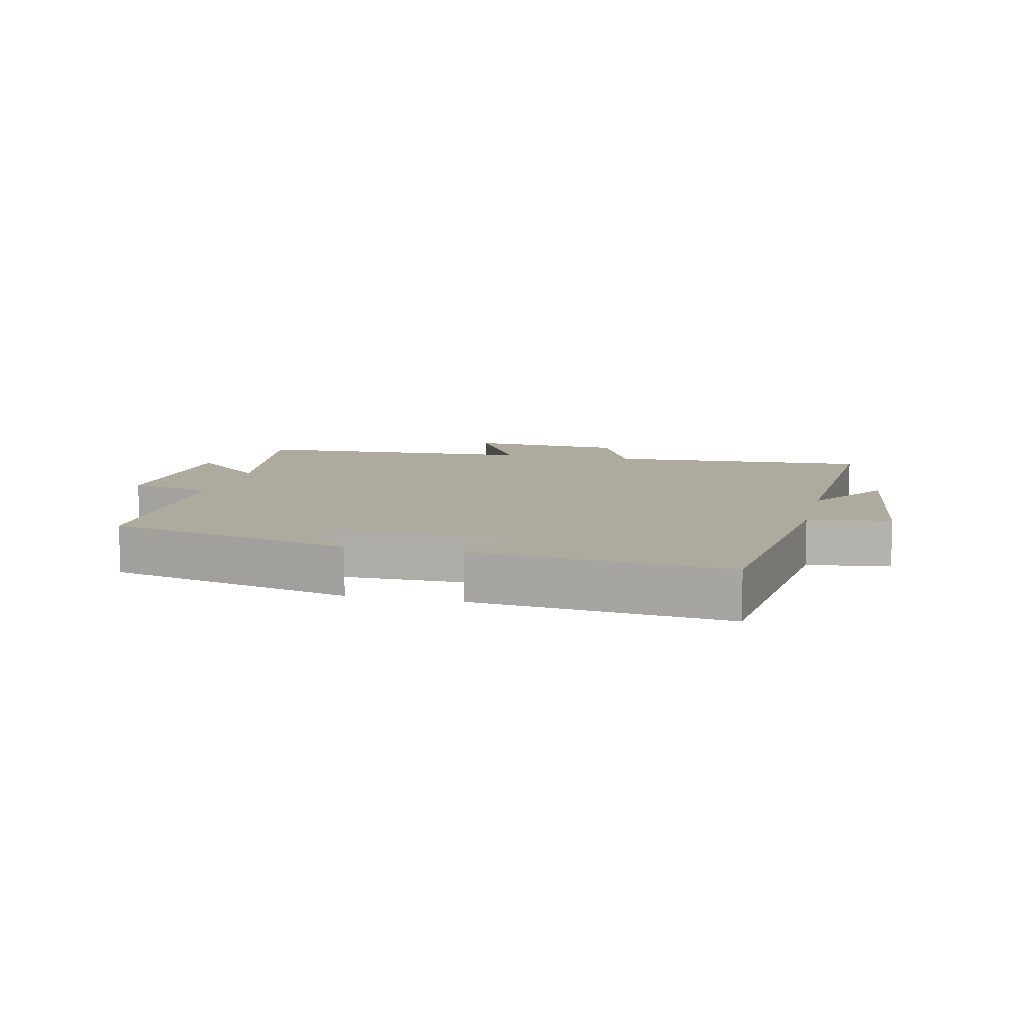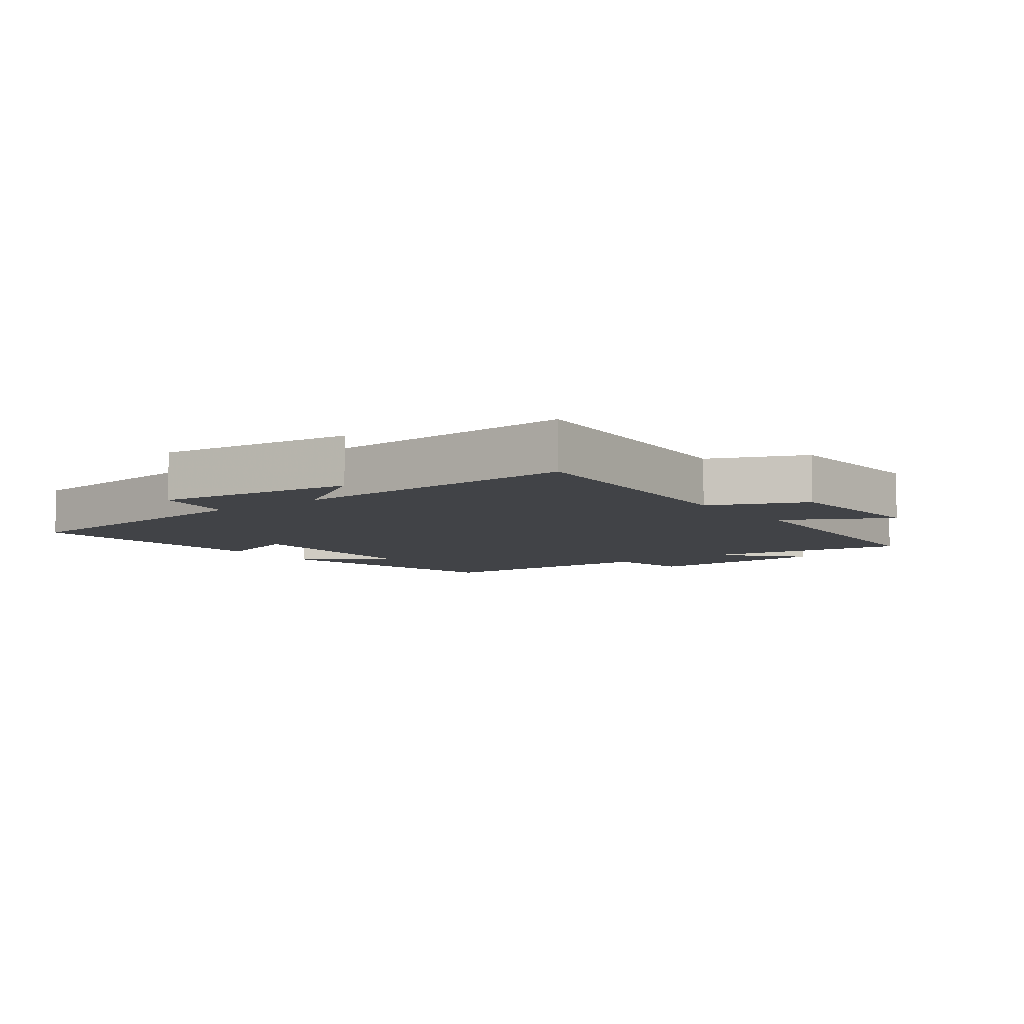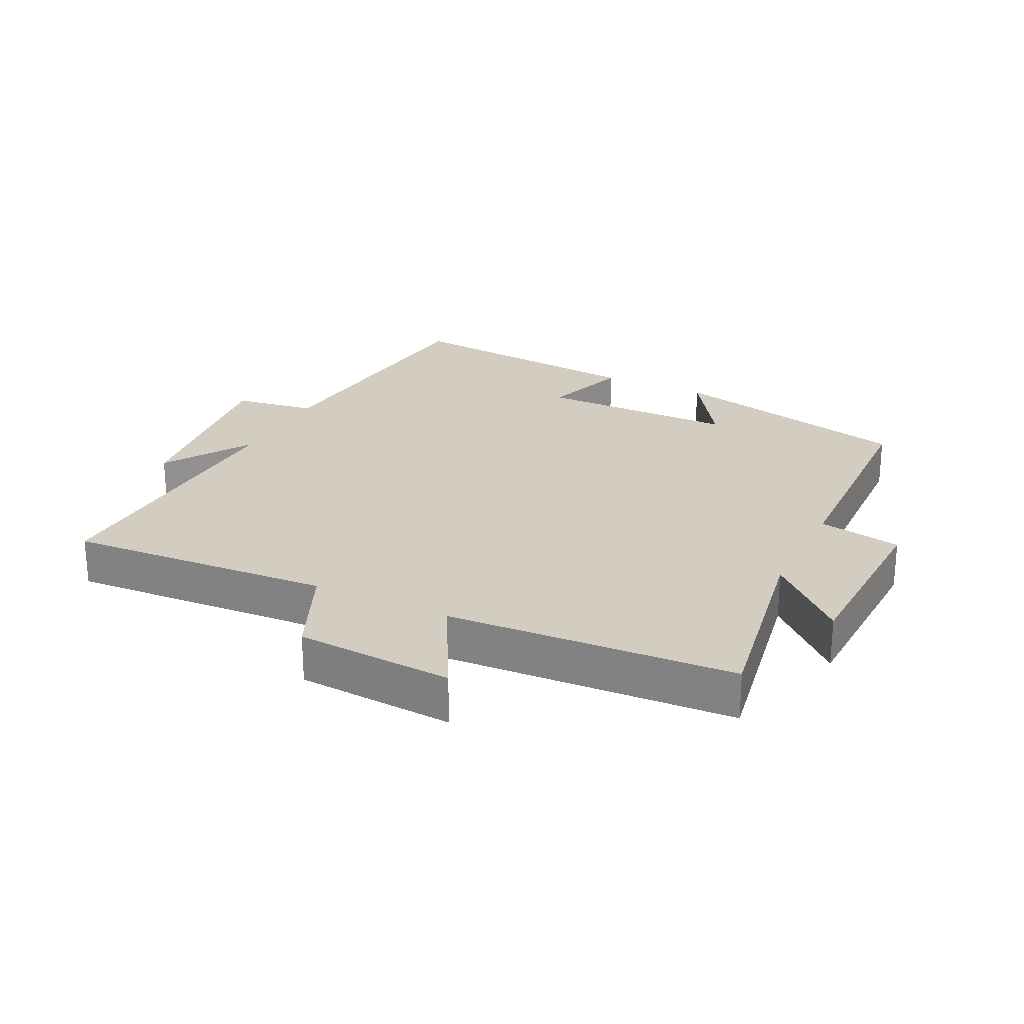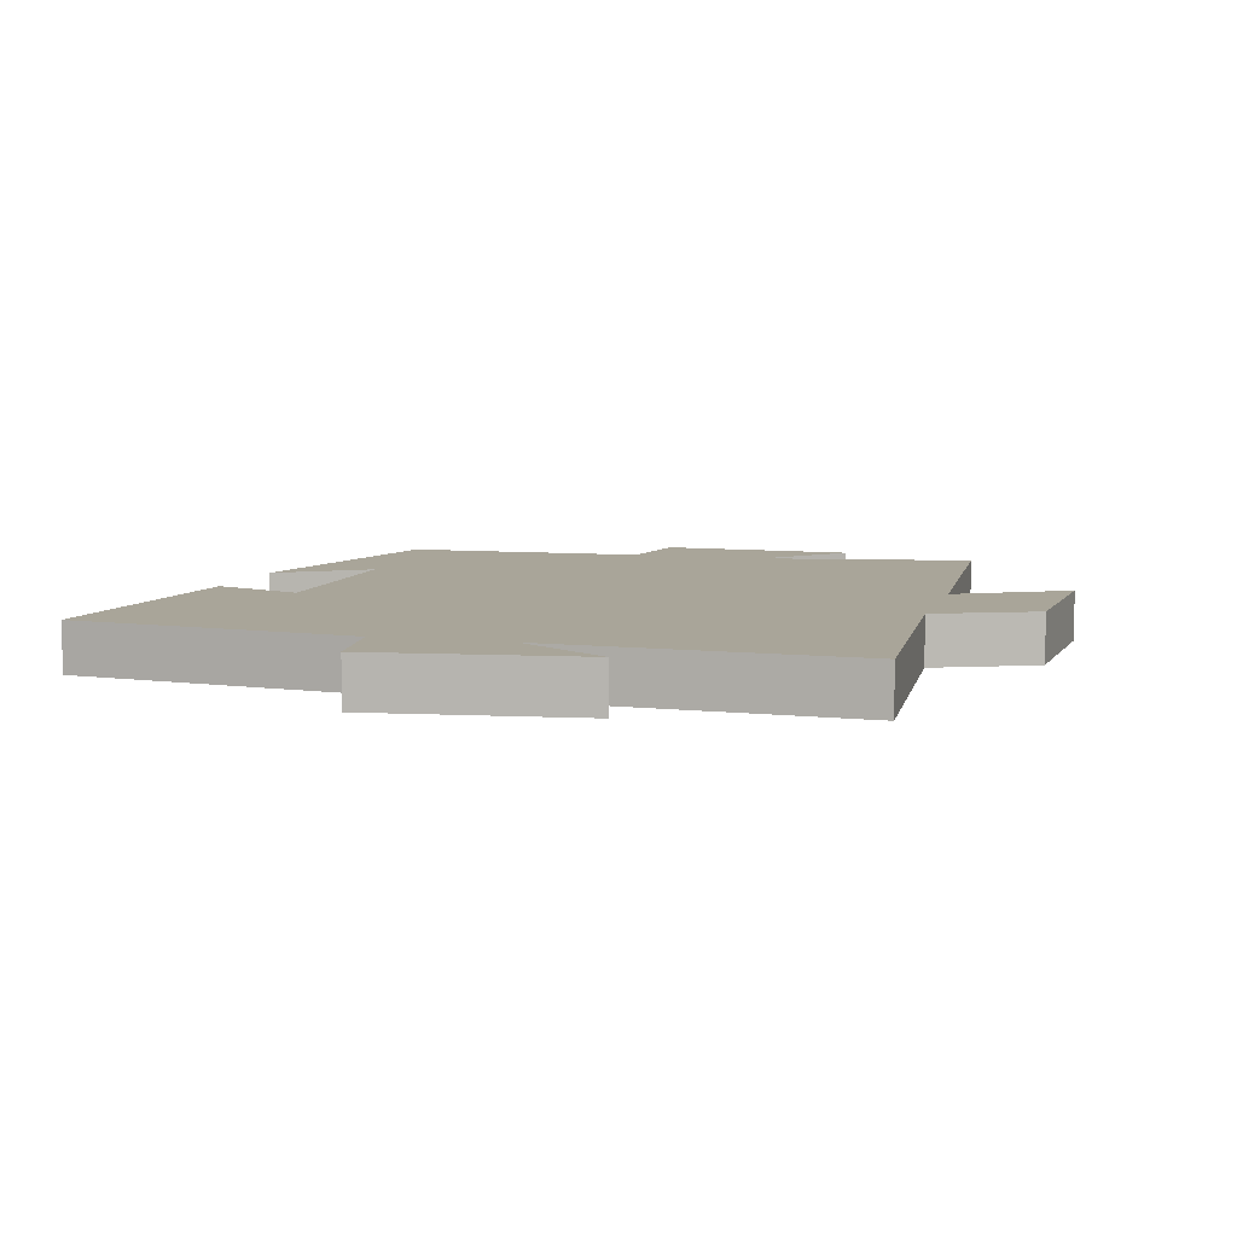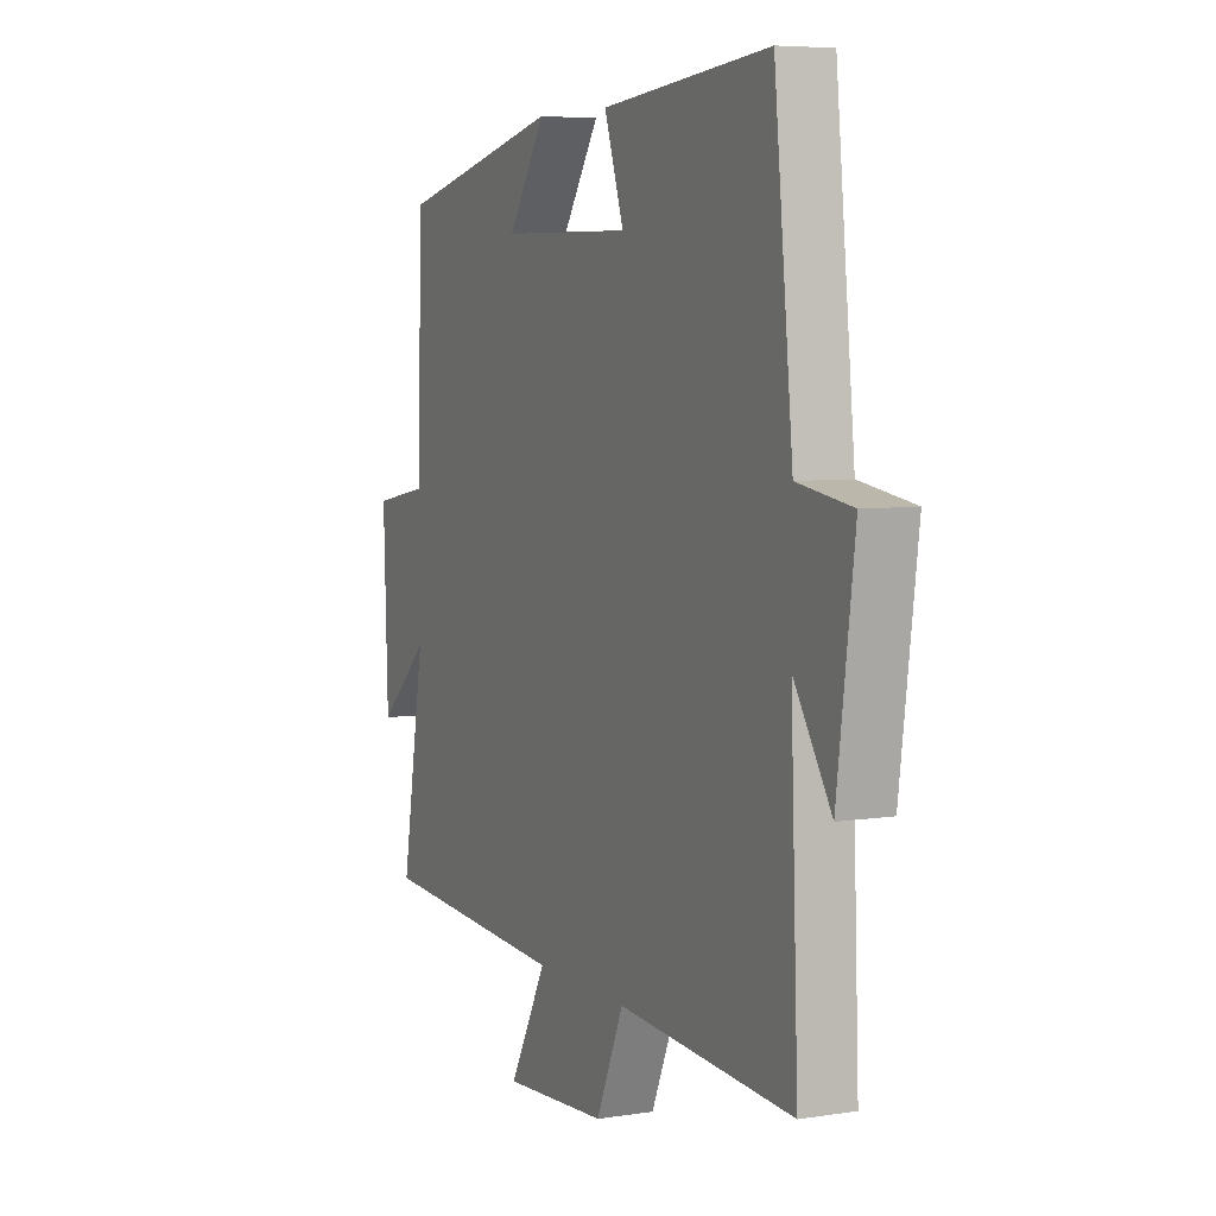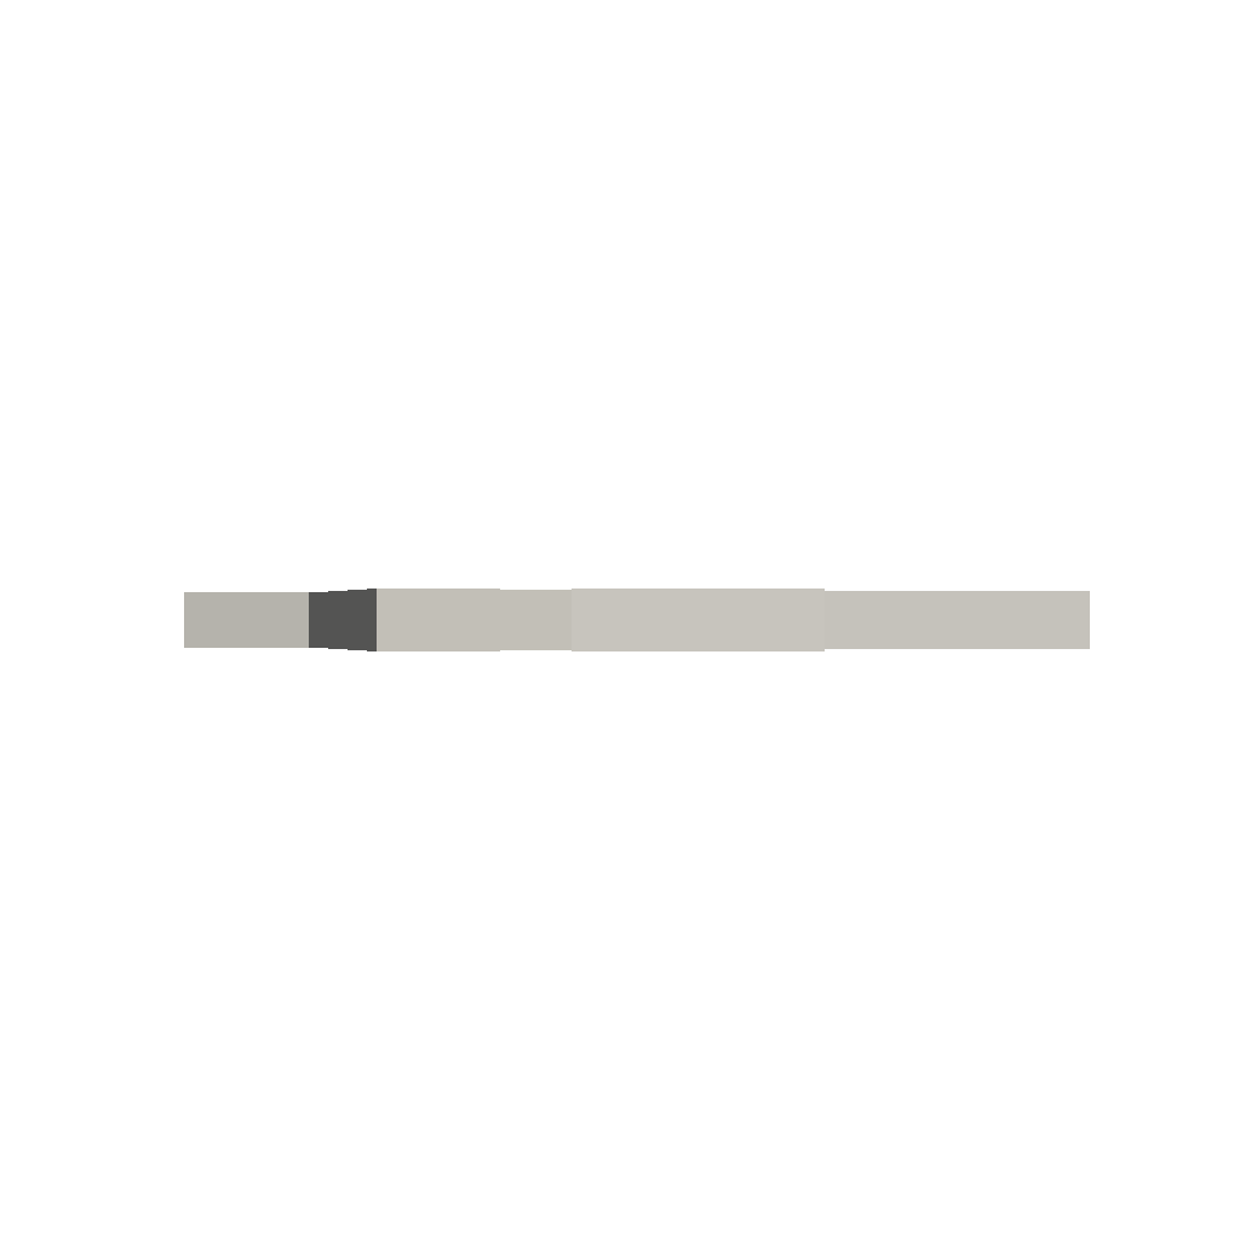
<metadata>
{"format":"obj","ext":"obj","renderer":"f3d","projection":"perspective","resolution":1024,"background":"white","views":[{"elev":9.2,"azim":13.5,"up":"+Y"},{"elev":-7.3,"azim":126.7,"up":"+Y"},{"elev":24.5,"azim":-153.9,"up":"+Y"},{"elev":7.4,"azim":105.3,"up":"+Y"},{"elev":6.1,"azim":64.8,"up":"+Z"},{"elev":-0.0,"azim":-103.7,"up":"+Y"}]}
</metadata>
<code>
v -0.555 0.07 -0.475
v -0.5 0.07 -0.158
v -0.619 0.07 -0.268
v -0.629 0.07 0.022
v -0.5 0.07 0.046
v -0.489 0.07 0.409
v -0.108 0.07 0.5
v -0.195 0.07 0.367
v 0.111 0.07 0.365
v 0.066 0.07 0.5
v 0.456 0.07 0.538
v 0.5 0.07 0.113
v 0.627 0.07 0.094
v 0.587 0.07 -0.212
v 0.5 0.07 -0.077
v 0.518 0.07 -0.525
v 0.11 0.07 -0.5
v 0.046 0.07 -0.647
v -0.198 0.07 -0.663
v -0.11 0.07 -0.5
v -0.555 0 -0.475
v -0.5 0 -0.158
v -0.619 0 -0.268
v -0.629 0 0.022
v -0.5 0 0.046
v -0.489 0 0.409
v -0.108 0 0.5
v -0.195 0 0.367
v 0.111 0 0.365
v 0.066 0 0.5
v 0.456 0 0.538
v 0.5 0 0.113
v 0.627 0 0.094
v 0.587 0 -0.212
v 0.5 0 -0.077
v 0.518 0 -0.525
v 0.11 0 -0.5
v 0.046 0 -0.647
v -0.198 0 -0.663
v -0.11 0 -0.5
f 17 18 19 20
f 17 20 1 2
f 15 16 17 2
f 12 13 14 15
f 12 15 2
f 9 10 11 12
f 8 9 12 2
f 5 6 7 8
f 5 8 2 3
f 3 4 5
f 40 39 38 37
f 22 21 40 37
f 22 37 36 35
f 35 34 33 32
f 22 35 32
f 32 31 30 29
f 22 32 29 28
f 28 27 26 25
f 23 22 28 25
f 25 24 23
f 1 21 22 2
f 2 22 23 3
f 3 23 24 4
f 4 24 25 5
f 5 25 26 6
f 6 26 27 7
f 7 27 28 8
f 8 28 29 9
f 9 29 30 10
f 10 30 31 11
f 11 31 32 12
f 12 32 33 13
f 13 33 34 14
f 14 34 35 15
f 15 35 36 16
f 16 36 37 17
f 17 37 38 18
f 18 38 39 19
f 19 39 40 20
f 20 40 21 1

</code>
